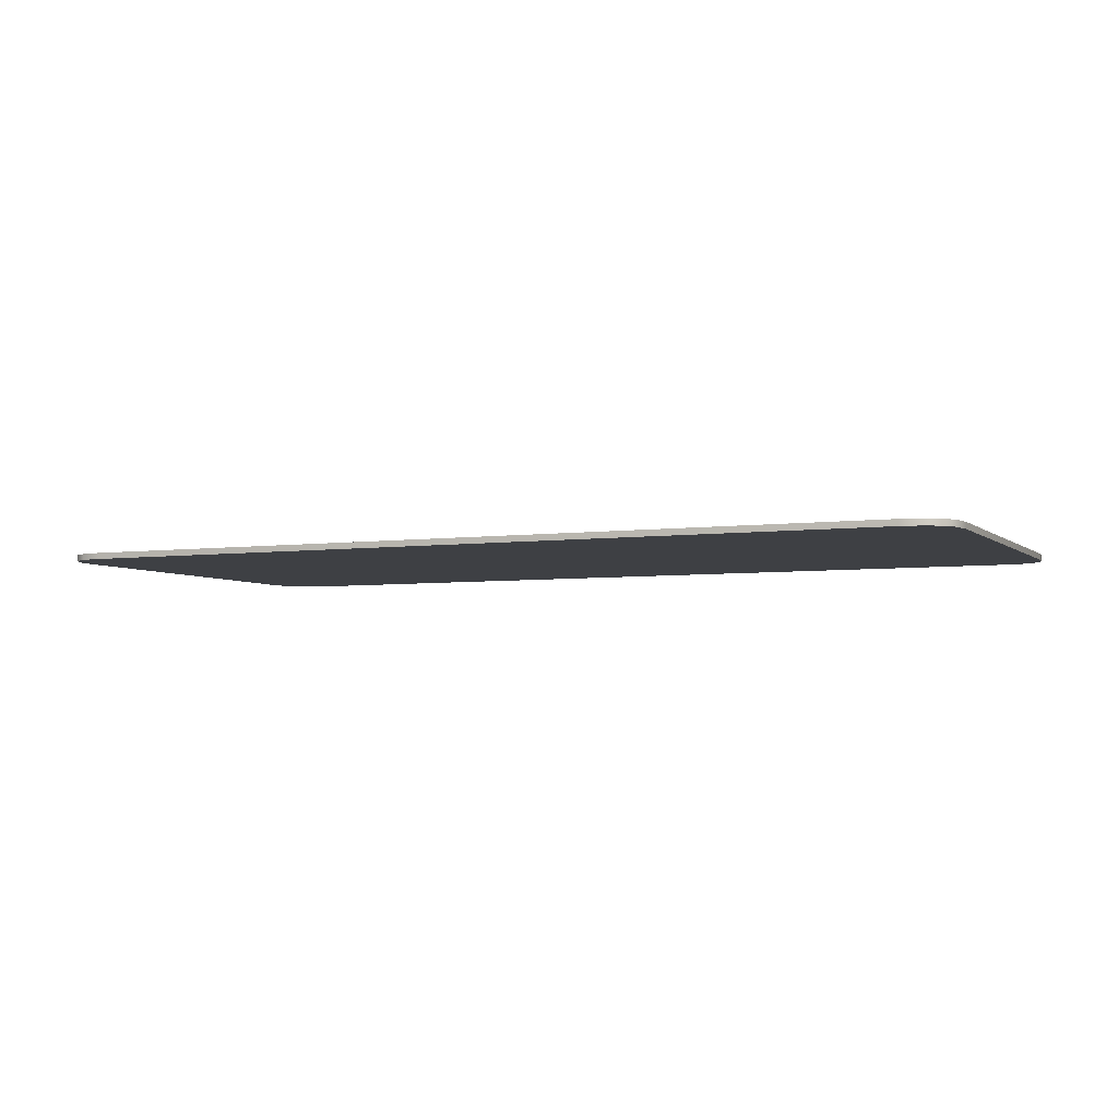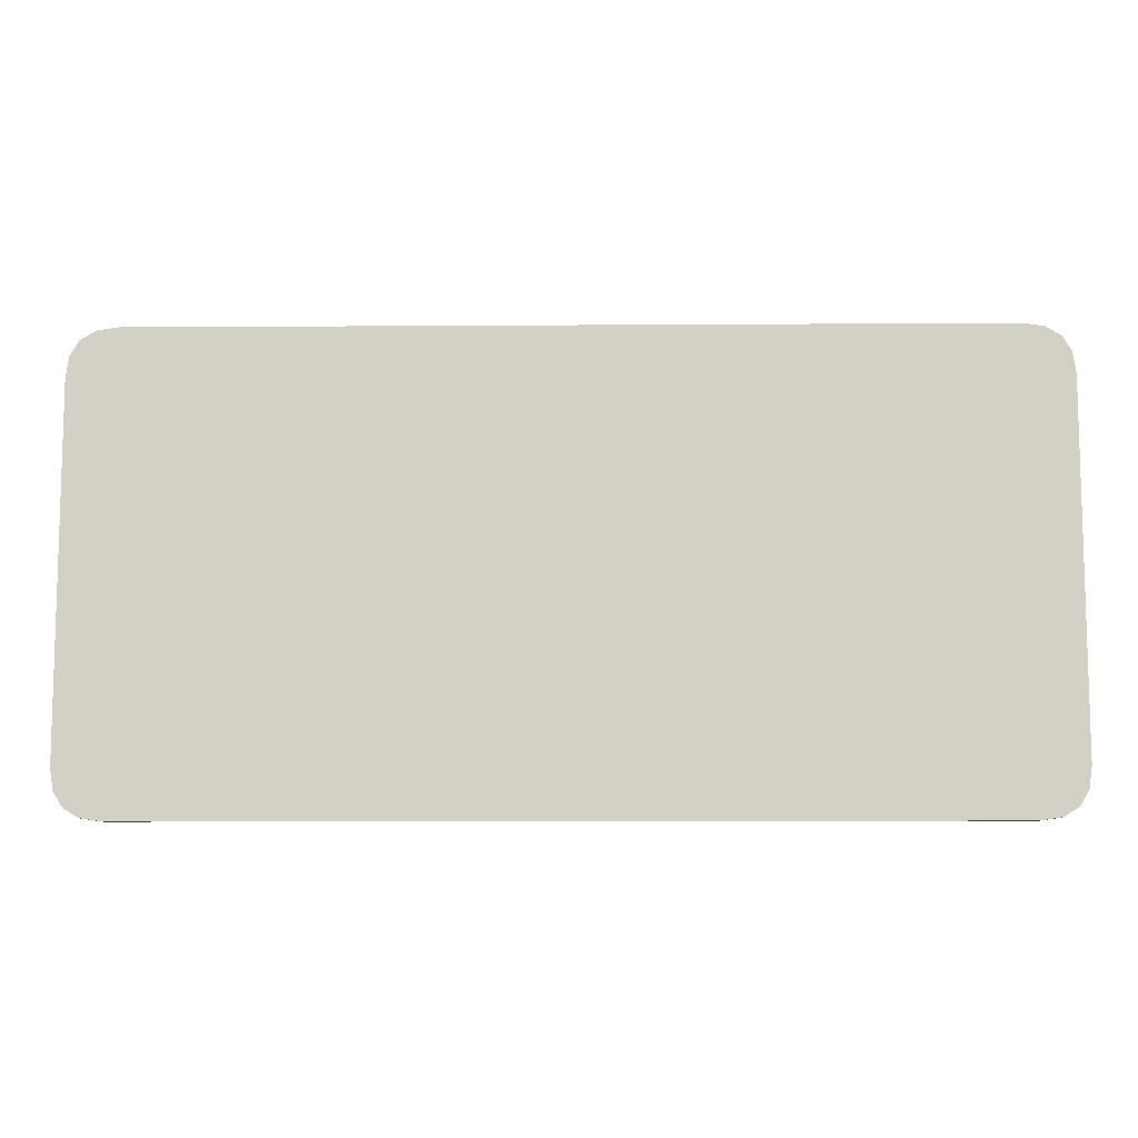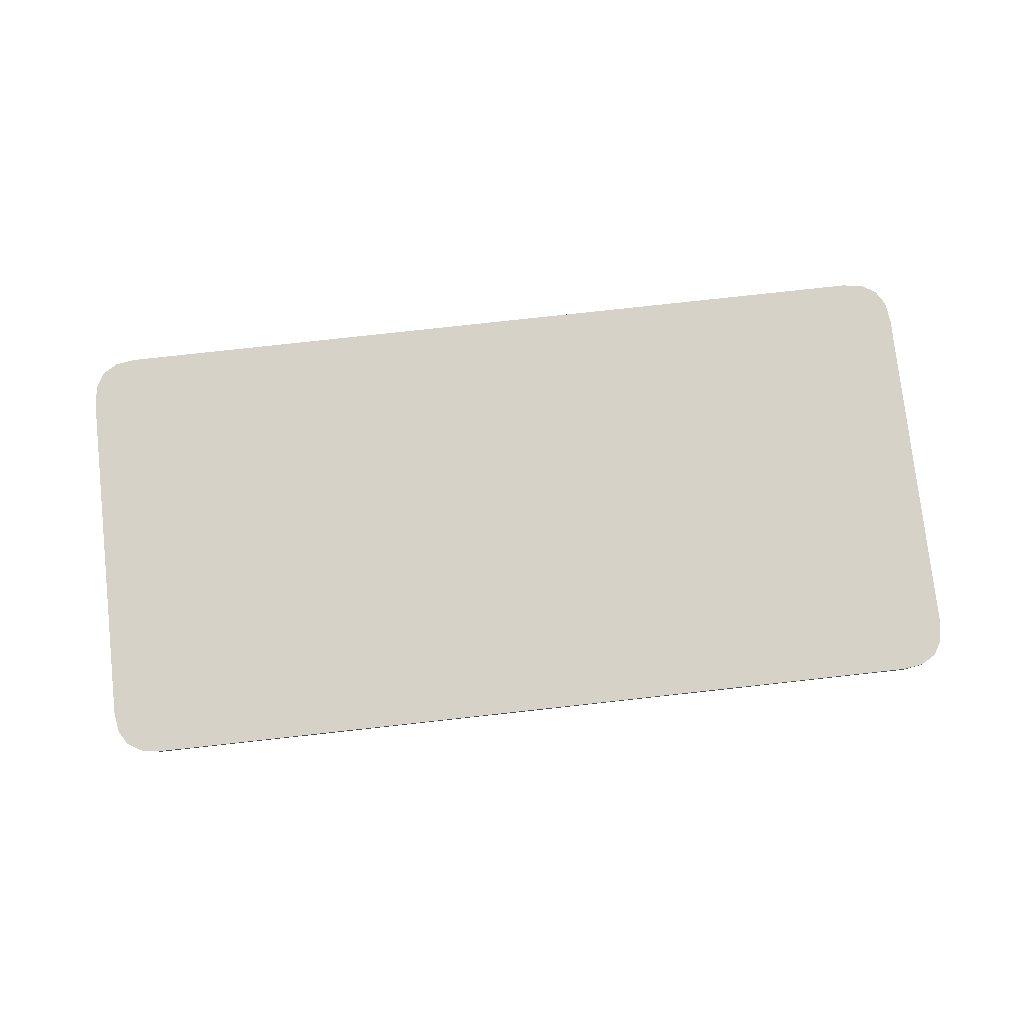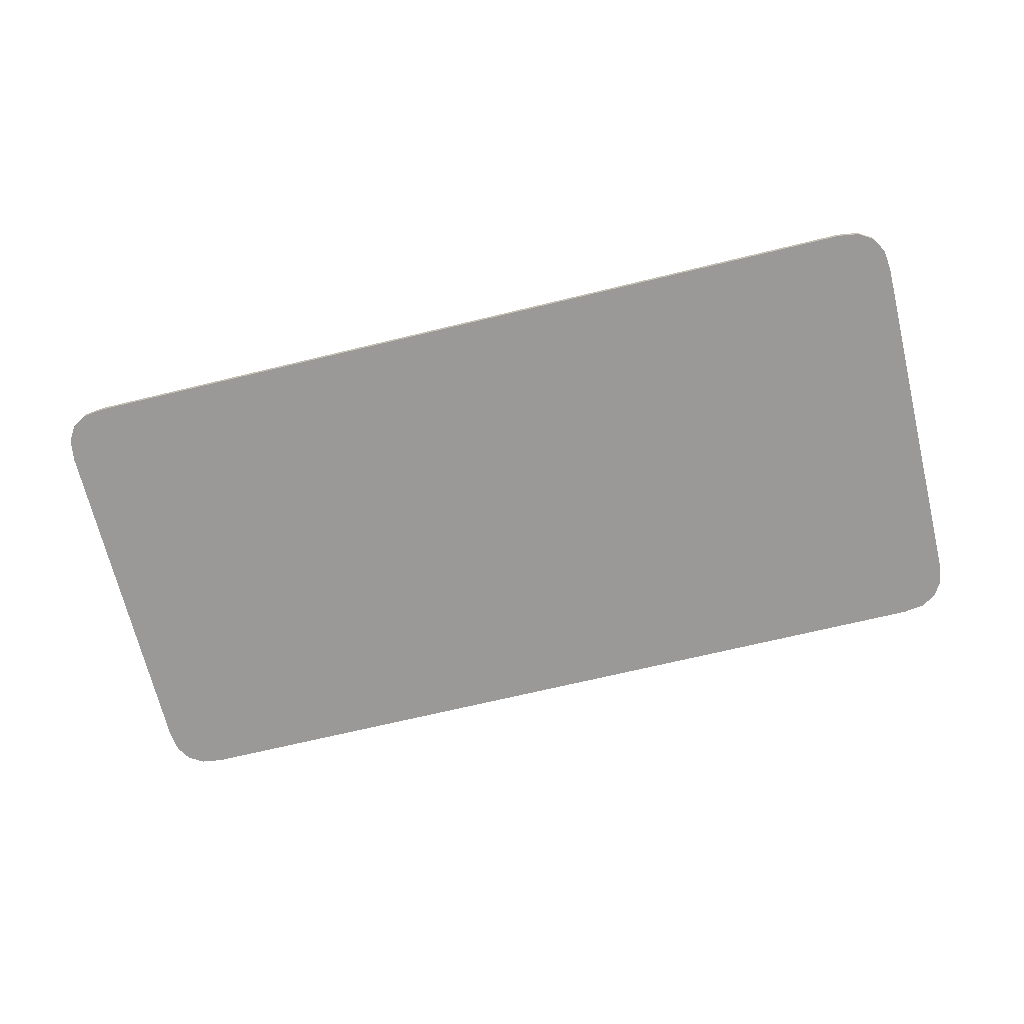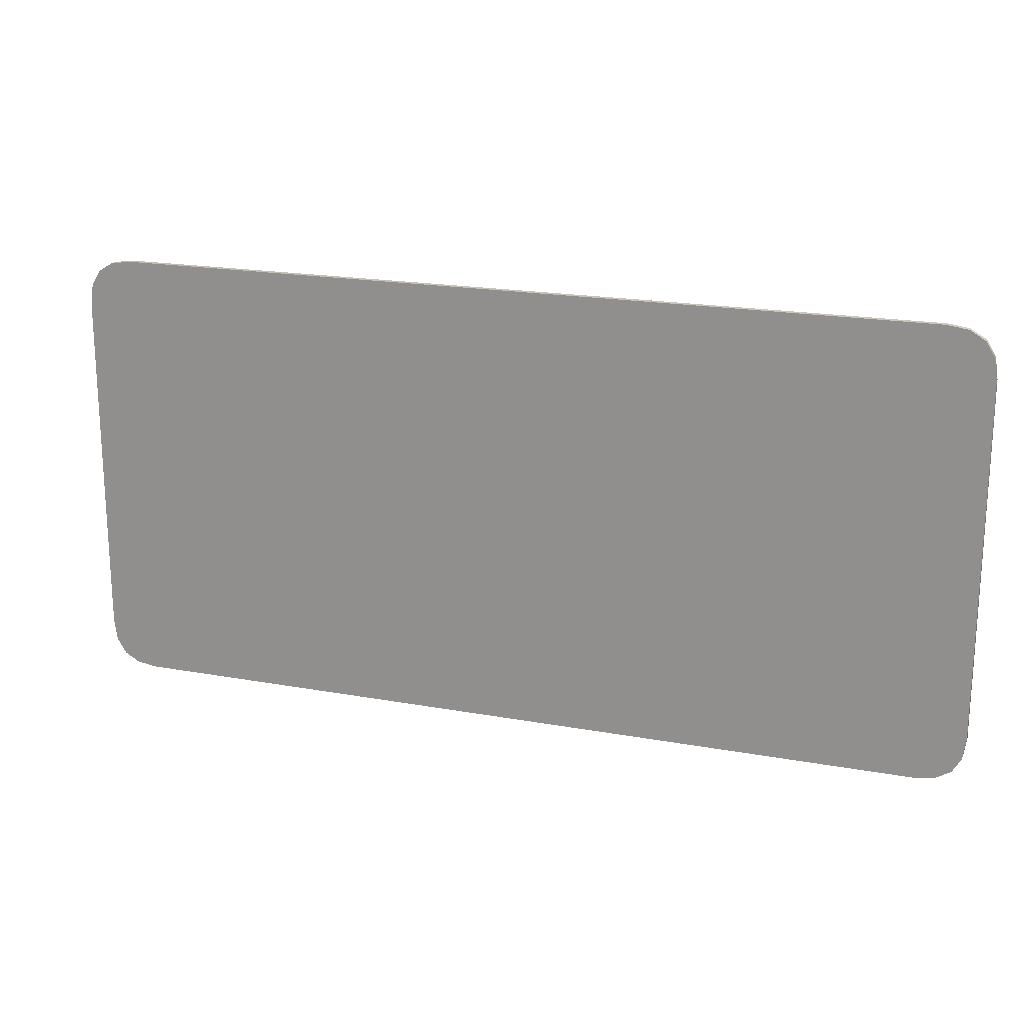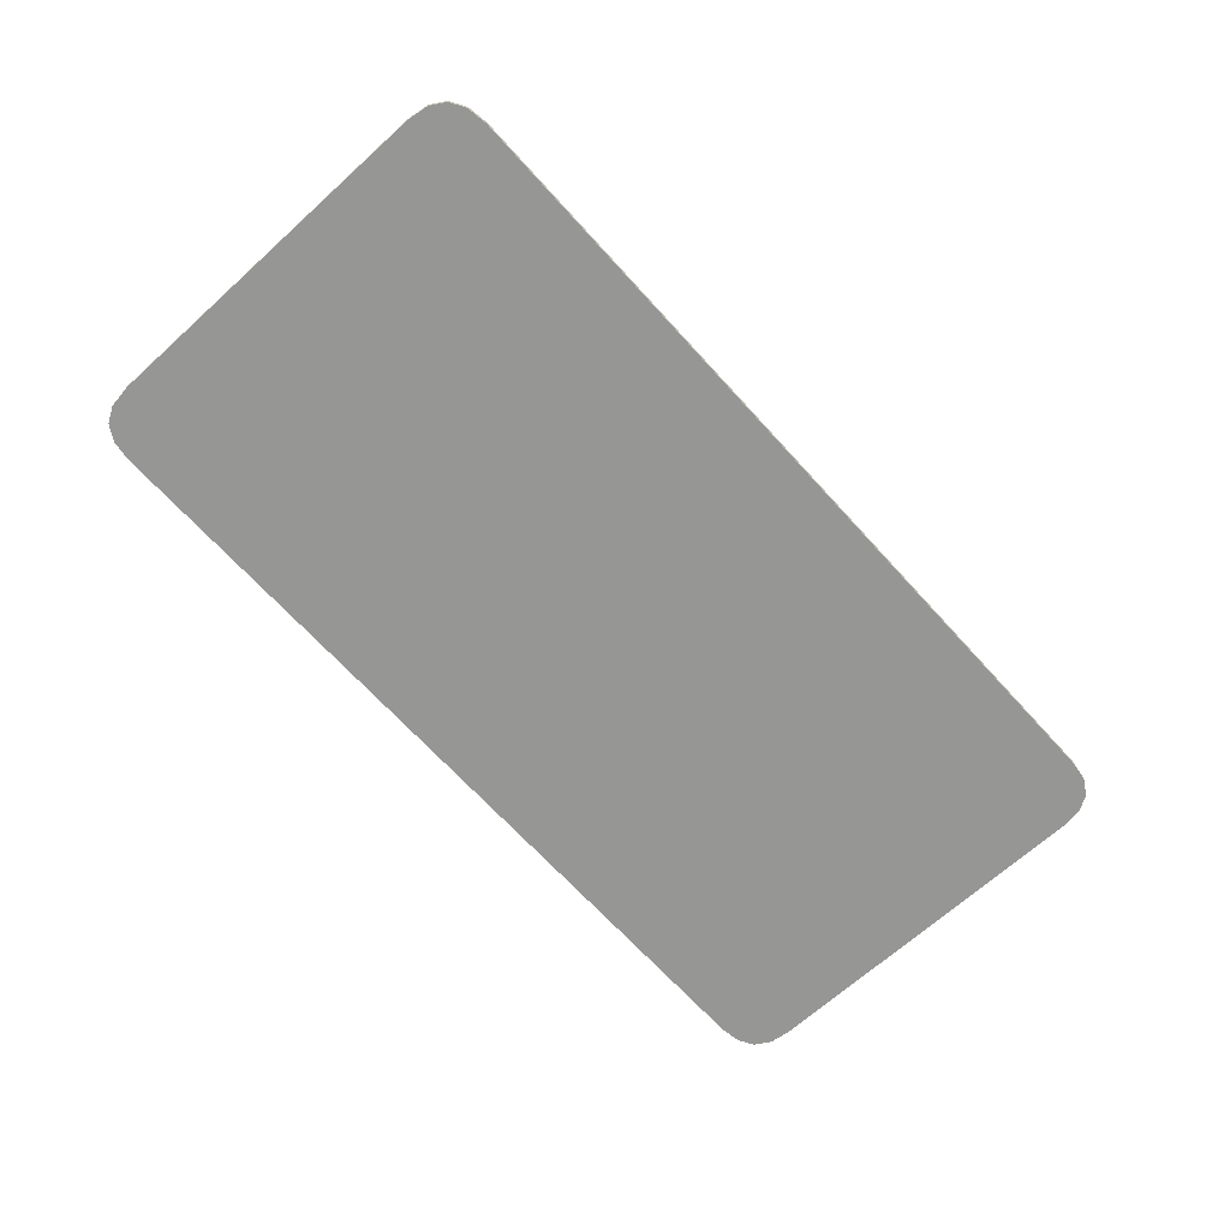
<metadata>
{"format":"obj","ext":"obj","renderer":"f3d","projection":"perspective","resolution":1024,"background":"white","views":[{"elev":-4.7,"azim":24.1,"up":"+Z"},{"elev":-9.5,"azim":1.0,"up":"+Y"},{"elev":77.5,"azim":-6.3,"up":"+Z"},{"elev":-69.1,"azim":13.6,"up":"+Z"},{"elev":19.3,"azim":18.9,"up":"+Y"},{"elev":-67.7,"azim":-47.8,"up":"+Z"}]}
</metadata>
<code>
g MainCity_Prop_Gadgets_24
v 0.2857 0.2647 -0.001942
v 0.2801 0.2741 0.001943
v 0.2801 0.2741 -0.001942
v 0.2857 0.2647 0.001943
v 0.2876 0.2516 0.001943
v 0.2876 0.2516 -0.001942
v 0.2876 0.03 0.001943
v 0.2876 0.03 -0.001943
v 0.2857 0.01688 -0.001943
v 0.2857 0.01688 0.001943
v 0.2801 0.0075 -0.001943
v 0.2801 0.0075 0.001943
v 0.2801 0.2741 -0.001942
v 0.2801 0.2741 0.001943
v 0.2707 0.2797 0.001943
v 0.2707 0.2797 -0.001942
v 0.2576 0.2816 0.001943
v 0.2576 0.2816 -0.001942
v -0.2576 0.2816 -0.001942
v -0.2576 0.2816 0.001943
v -0.2707 0.2797 -0.001942
v -0.2707 0.2797 0.001943
v -0.2801 0.2741 0.001943
v -0.2801 0.2741 -0.001942
v -0.2801 0.2741 -0.001942
v -0.2801 0.2741 0.001943
v -0.2857 0.2647 0.001943
v -0.2857 0.2647 -0.001942
v -0.2876 0.2516 0.001943
v -0.2876 0.2516 -0.001942
v -0.2876 0.03 0.001943
v -0.2876 0.03 -0.001943
v -0.2857 0.01688 -0.001943
v -0.2857 0.01688 0.001943
v -0.2801 0.0075 0.001943
v -0.2801 0.0075 -0.001943
v 0.2707 0.001875 -0.001943
v 0.2801 0.0075 -0.001943
v 0.2857 0.01688 -0.001943
v 0.2876 0.03 -0.001943
v 0.2707 0.2797 -0.001942
v 0.2876 0.2516 -0.001942
v 0.2857 0.2647 -0.001942
v 0.2801 0.2741 -0.001942
v 0.2576 2.029e-08 -0.001943
v 0.2576 0.2816 -0.001942
v -0.2576 0.2816 -0.001942
v -0.2576 2.029e-08 -0.001943
v -0.2707 0.001875 -0.001943
v -0.2707 0.2797 -0.001942
v -0.2876 0.03 -0.001943
v -0.2857 0.01688 -0.001943
v -0.2801 0.0075 -0.001943
v -0.2876 0.2516 -0.001942
v -0.2857 0.2647 -0.001942
v -0.2801 0.2741 -0.001942
v 0.2707 0.001875 -0.001943
v 0.2801 0.0075 0.001943
v 0.2801 0.0075 -0.001943
v 0.2707 0.001875 0.001943
v 0.2576 1.804e-08 0.001943
v 0.2576 2.029e-08 -0.001943
v -0.2576 2.029e-08 -0.001943
v -0.2576 1.804e-08 0.001943
v -0.2707 0.001875 -0.001943
v -0.2707 0.001875 0.001943
v -0.2801 0.0075 -0.001943
v -0.2801 0.0075 0.001943
v -0.2707 0.2797 0.001943
v -0.2857 0.2647 0.001943
v -0.2801 0.2741 0.001943
v -0.2876 0.2516 0.001943
v -0.2707 0.001875 0.001943
v -0.2876 0.03 0.001943
v -0.2857 0.01688 0.001943
v -0.2801 0.0075 0.001943
v -0.2576 0.2816 0.001943
v -0.2576 1.804e-08 0.001943
v 0.2576 1.804e-08 0.001943
v 0.2576 0.2816 0.001943
v 0.2707 0.2797 0.001943
v 0.2707 0.001875 0.001943
v 0.2876 0.03 0.001943
v 0.2857 0.01688 0.001943
v 0.2801 0.0075 0.001943
v 0.2876 0.2516 0.001943
v 0.2857 0.2647 0.001943
v 0.2801 0.2741 0.001943
g MainCity_Prop_Gadgets_24_0
f 3 2 1
f 2 4 1
f 1 4 5
f 6 1 5
f 5 7 6
f 7 8 6
f 8 7 9
f 7 10 9
f 9 10 11
f 10 12 11
f 15 14 13
f 16 15 13
f 17 15 16
f 18 17 16
f 17 18 19
f 20 17 19
f 19 21 20
f 21 22 20
f 23 22 21
f 24 23 21
f 27 26 25
f 28 27 25
f 29 27 28
f 30 29 28
f 29 30 31
f 30 32 31
f 31 32 33
f 34 31 33
f 34 33 35
f 33 36 35
f 39 38 37
f 40 39 37
f 40 37 41
f 42 40 41
f 43 42 41
f 44 43 41
f 41 37 45
f 46 41 45
f 47 46 45
f 48 47 45
f 47 48 49
f 50 47 49
f 50 49 51
f 52 51 49
f 53 52 49
f 54 50 51
f 50 54 55
f 56 50 55
f 59 58 57
f 58 60 57
f 57 60 61
f 62 57 61
f 63 62 61
f 64 63 61
f 65 63 64
f 66 65 64
f 67 65 66
f 68 67 66
f 71 70 69
f 70 72 69
f 73 69 72
f 74 73 72
f 73 74 75
f 76 73 75
f 69 73 77
f 73 78 77
f 77 78 79
f 80 77 79
f 81 80 79
f 82 81 79
f 81 82 83
f 84 83 82
f 85 84 82
f 86 81 83
f 81 86 87
f 88 81 87

</code>
